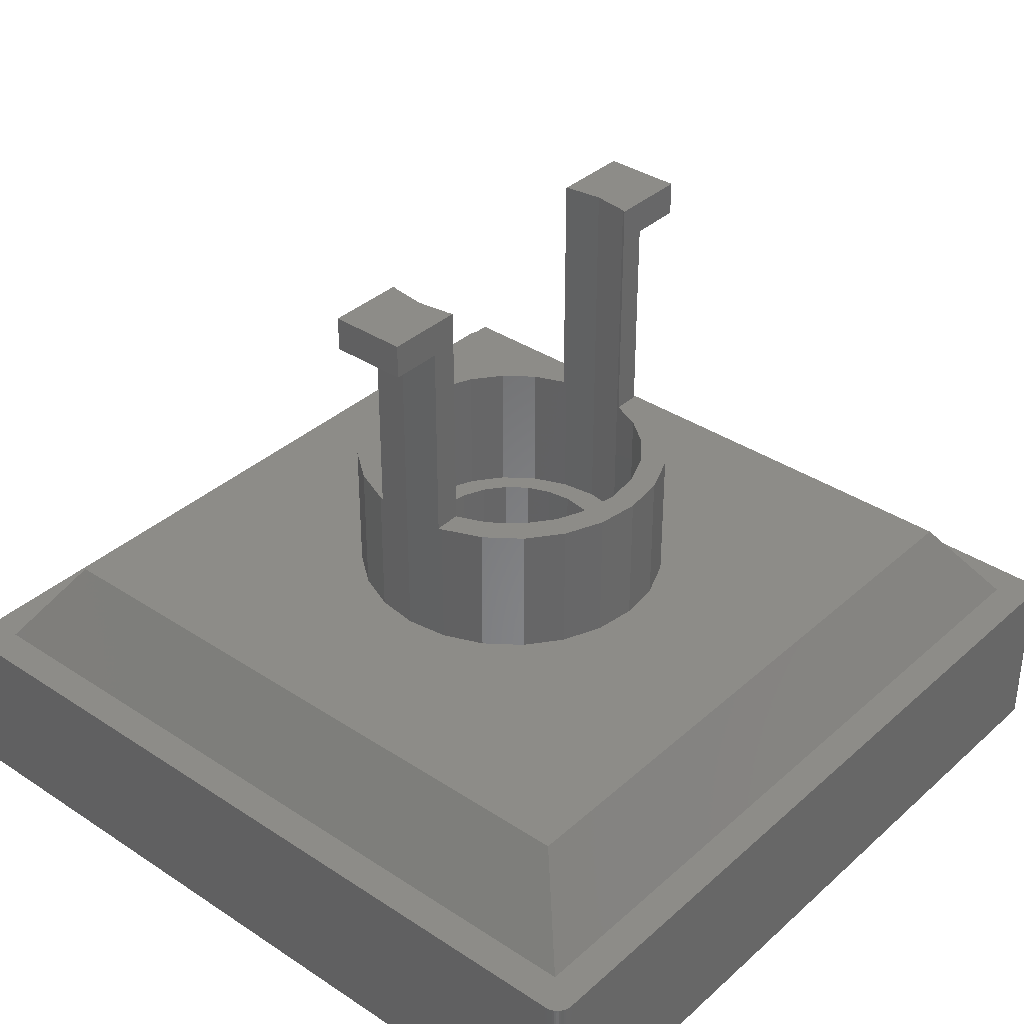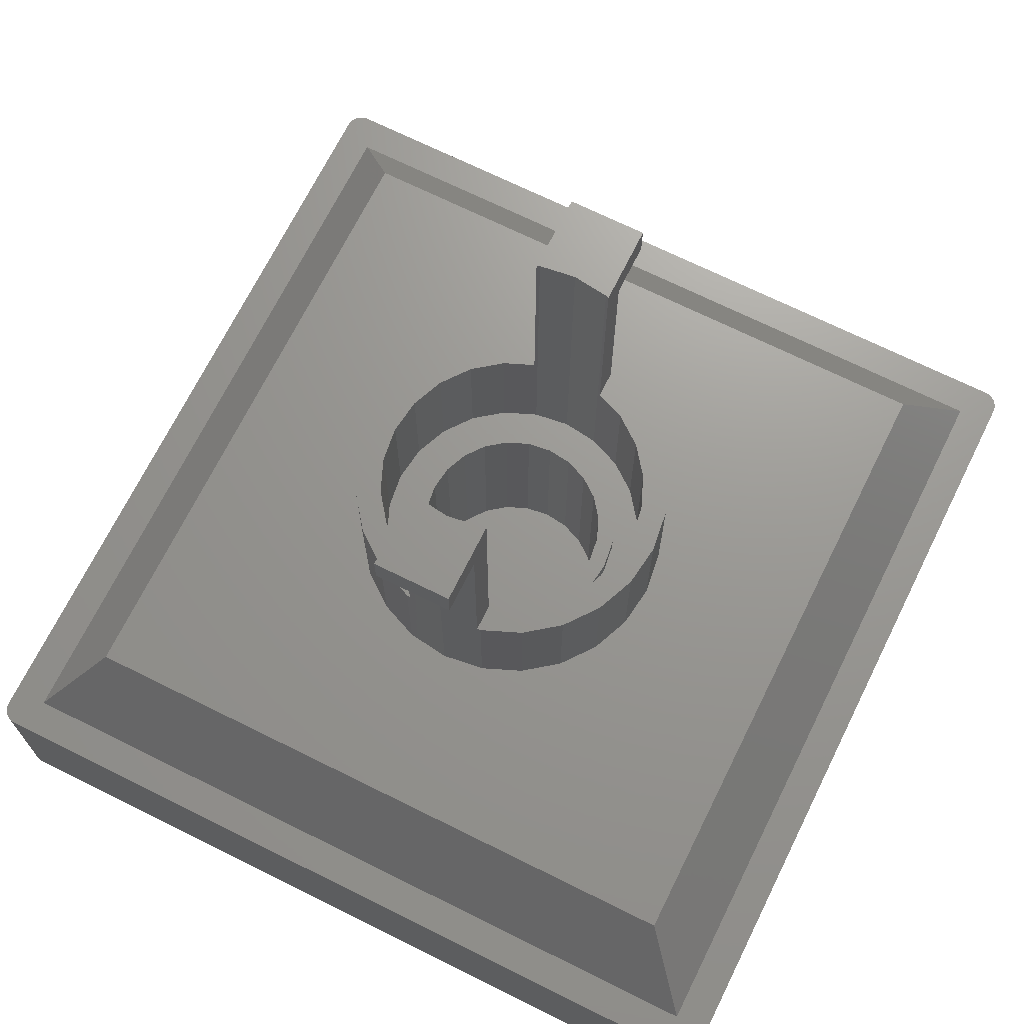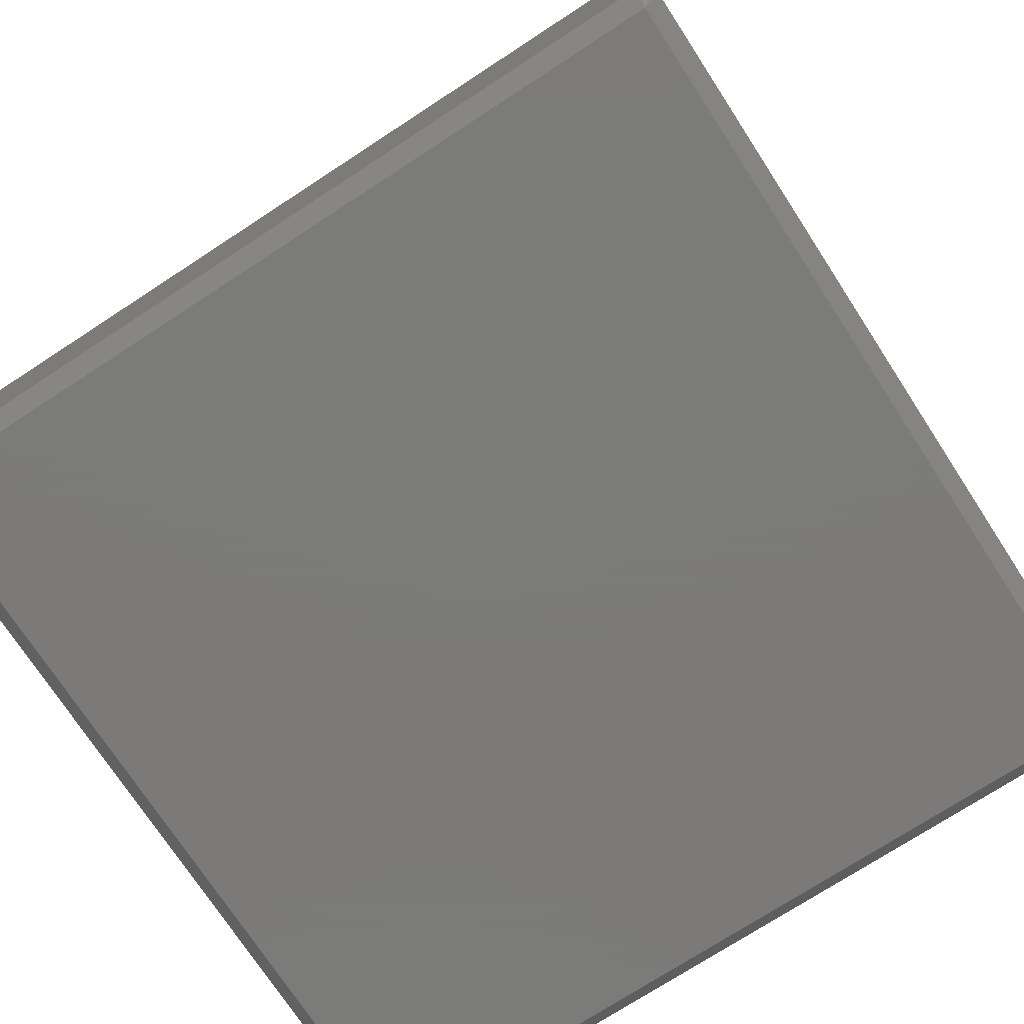
<metadata>
{"format":"stl","ext":"stl","renderer":"f3d","projection":"perspective","resolution":1024,"background":"white","views":[{"elev":36.2,"azim":40.8,"up":"+Z"},{"elev":69.9,"azim":26.4,"up":"+Z"},{"elev":-73.9,"azim":-146.9,"up":"+Z"}]}
</metadata>
<code>
# stl→obj: 343 verts, 682 faces
v 0.008555 0.8695 1
v 3.976e-14 48 1
v 3.976e-14 1 1
v 0.008555 48.13 1
v 0.03407 0.7412 1
v 0.03407 48.26 1
v 0.07612 0.6173 1
v 0.07612 48.38 1
v 0.134 0.5 1
v 0.134 48.5 1
v 0.2066 0.3912 1
v 0.2066 48.61 1
v 0.2929 0.2929 1
v 0.2929 48.71 1
v 0.3912 0.2066 1
v 0.3912 48.79 1
v 0.5 0.134 1
v 0.5 48.87 1
v 0.6173 0.07612 1
v 0.6173 48.92 1
v 0.7412 0.03407 1
v 0.7412 48.97 1
v 0.8695 0.008555 1
v 0.8695 48.99 1
v 1 -3.779e-14 1
v 1 49 1
v 2 2 1
v 48 -4.681e-14 1
v 47 2 1
v 47 47 1
v 2 47 1
v 48 49 1
v 48.13 0.008555 1
v 48.13 48.99 1
v 48.26 0.03407 1
v 48.26 48.97 1
v 48.38 0.07612 1
v 48.38 48.92 1
v 48.5 0.134 1
v 48.5 48.87 1
v 48.61 0.2066 1
v 48.61 48.79 1
v 48.71 48.71 1
v 48.71 0.2929 1
v 48.79 0.3912 1
v 48.79 48.61 1
v 48.87 0.5 1
v 48.87 48.5 1
v 48.92 0.6173 1
v 48.92 48.38 1
v 48.97 0.7412 1
v 48.97 48.26 1
v 48.99 0.8695 1
v 48.99 48.13 1
v 49 1 1
v 49 48 1
v 48.99 48.13 -9
v 49 48 -9
v 49 1 -9
v 48.99 0.8695 -9
v 48.97 0.7412 -9
v 48.92 0.6173 -9
v 48.87 0.5 -9
v 48.79 0.3912 -9
v 48.71 0.2929 -9
v 48.61 0.2066 -9
v 48.5 0.134 -9
v 48.38 0.07612 -9
v 48.26 0.03407 -9
v 48.13 0.008555 -9
v 48 -4.681e-14 -9
v 0.6173 0.07612 -9
v 0.7412 0.03407 -9
v 0.5 0.134 -9
v 0.3912 0.2066 -9
v 0.2929 0.2929 -9
v 0.2066 0.3912 -9
v 0.134 0.5 -9
v 0.07612 0.6173 -9
v 0.03407 0.7412 -9
v 0.008555 0.8695 -9
v 3.976e-14 1 -9
v 3.976e-14 48 -9
v 0.008555 48.13 -9
v 0.03407 48.26 -9
v 0.07612 48.38 -9
v 0.134 48.5 -9
v 0.2066 48.61 -9
v 0.2929 48.71 -9
v 0.3912 48.79 -9
v 0.5 48.87 -9
v 0.6173 48.92 -9
v 0.7412 48.97 -9
v 0.8695 48.99 -9
v 1 49 -9
v 48 49 -9
v 48.13 48.99 -9
v 48.26 48.97 -9
v 48.38 48.92 -9
v 48.5 48.87 -9
v 48.61 48.79 -9
v 48.71 48.71 -9
v 48.79 48.61 -9
v 48.87 48.5 -9
v 48.92 48.38 -9
v 48.97 48.26 -9
v 5.5 5.5 6
v 5.5 43.5 6
v 43.5 5.5 6
v 43.5 43.5 6
v 26.96 15.32 14
v 26.75 16.85 14
v 26.75 15.3 14
v 28.5 17.57 14
v 29.25 16.27 14
v 30.16 18.84 14
v 31.22 17.78 14
v 31.43 20.5 14
v 32.73 19.75 14
v 32.23 22.43 14
v 32.5 24.5 14
v 32.73 29.25 14
v 33.68 26.96 14
v 33.68 22.04 14
v 34 24.5 14
v 28.5 31.43 14
v 26.75 33.7 14
v 26.75 32.15 14
v 26.96 33.68 14
v 29.25 32.73 14
v 30.16 30.16 14
v 31.22 31.22 14
v 31.43 28.5 14
v 32.23 26.57 14
v 26.75 32.15 28
v 26.75 33.7 26
v 26.75 36.7 28
v 26.75 36.7 26
v 22.25 36.7 28
v 22.25 33.7 26
v 22.25 32.15 28
v 22.25 36.7 26
v 22.25 33.7 14
v 22.25 32.15 14
v 26.75 15.3 26
v 26.75 16.85 28
v 26.75 12.3 28
v 26.75 12.3 26
v 22.25 16.85 28
v 22.25 12.3 26
v 22.25 12.3 28
v 22.25 15.3 26
v 22.25 15.3 14
v 22.25 16.85 14
v 1 1 -10
v 1 48 -10
v 48 48 -10
v 48 1 -10
v 31.43 28.5 6
v 30.16 30.16 6
v 32.23 26.57 6
v 32.5 24.5 6
v 32.23 22.43 6
v 31.43 20.5 6
v 30.16 18.84 6
v 28.5 17.57 6
v 26.57 16.77 14
v 26.57 16.77 6
v 22.43 16.77 14
v 24.5 16.5 6
v 22.43 16.77 6
v 24.5 16.5 14
v 20.5 17.57 6.958
v 20.5 17.57 6
v 20.5 17.57 14
v 15.32 22.04 14
v 15.32 26.96 14
v 15 24.5 14
v 16.27 19.75 14
v 16.27 29.25 14
v 16.5 24.5 14
v 16.77 22.43 14
v 17.78 17.78 14
v 17.57 20.5 14
v 18.84 18.84 14
v 19.75 16.27 14
v 22.04 15.32 14
v 16.77 26.57 14
v 17.78 31.22 14
v 17.57 28.5 14
v 18.84 30.16 14
v 19.75 32.73 14
v 20.5 31.43 14
v 22.04 33.68 14
v 26.57 32.23 14
v 24.5 32.5 6
v 26.57 32.23 6
v 24.5 32.5 14
v 28.5 31.43 6
v 22.43 32.23 6
v 22.43 32.23 14
v 20.5 31.43 6
v 18.84 30.16 6
v 17.57 28.5 6
v 16.77 26.57 6
v 16.5 24.5 6
v 16.77 22.43 6
v 17.57 20.5 6
v 18.84 18.84 6
v 22.43 32.23 28
v 24.5 32.5 28
v 26.57 32.23 28
v 22.43 16.77 28
v 24.5 16.5 28
v 26.57 16.77 28
v 24.5 34 26
v 24.5 15 26
v 19.19 23.08 -5
v 19.19 25.92 -5
v 19 24.5 -5
v 19.74 21.75 -5
v 19.74 27.25 -5
v 20.61 20.61 -5
v 20.61 28.39 -5
v 21.75 29.26 -5
v 21.75 19.74 -5
v 23.08 19.19 -5
v 23.08 29.81 -5
v 24.5 30 -5
v 24.5 19 -5
v 25.92 19.19 -5
v 25.92 29.81 -5
v 27.25 19.74 -5
v 27.25 29.26 -5
v 28.39 20.61 -5
v 28.39 28.39 -5
v 29.26 21.75 -5
v 29.26 27.25 -5
v 29.81 23.08 -5
v 29.81 25.92 -5
v 30 24.5 -5
v 18.22 22.82 6
v 18 24.5 6
v 18.87 21.25 6
v 19.9 19.9 6
v 21.25 18.87 6
v 22.82 18.22 6
v 24.5 18 6
v 26.18 18.22 6
v 27.75 18.87 6
v 29.1 19.9 6
v 30.13 21.25 6
v 30.78 22.82 6
v 31 24.5 6
v 18.22 26.18 6
v 18.87 27.75 6
v 19.9 29.1 6
v 21.25 30.13 6
v 22.82 30.78 6
v 24.5 31 6
v 26.18 30.78 6
v 27.75 30.13 6
v 29.1 29.1 6
v 30.13 27.75 6
v 30.78 26.18 6
v 18.22 22.82 7
v 18.22 26.18 7
v 18 24.5 7
v 18.87 21.25 7
v 18.87 27.75 7
v 19 24.5 7
v 19.19 23.08 7
v 19.9 19.9 7
v 19.74 21.75 7
v 20.61 20.61 7
v 21.25 18.87 7
v 21.75 19.74 7
v 22.82 18.22 7
v 23.08 19.19 7
v 24.5 18 7
v 24.5 19 7
v 26.18 18.22 7
v 25.92 19.19 7
v 27.25 19.74 7
v 27.75 18.87 7
v 28.39 20.61 7
v 29.1 19.9 7
v 29.26 21.75 7
v 30.13 21.25 7
v 29.81 23.08 7
v 30 24.5 7
v 30.13 27.75 7
v 30.78 26.18 7
v 30.78 22.82 7
v 31 24.5 7
v 19.19 25.92 7
v 19.9 29.1 7
v 19.74 27.25 7
v 20.61 28.39 7
v 21.25 30.13 7
v 21.75 29.26 7
v 22.82 30.78 7
v 23.08 29.81 7
v 24.5 31 7
v 24.5 30 7
v 25.92 29.81 7
v 26.18 30.78 7
v 27.25 29.26 7
v 27.75 30.13 7
v 28.39 28.39 7
v 29.1 29.1 7
v 29.26 27.25 7
v 29.81 25.92 7
v 16.27 19.75 6
v 17.78 17.78 6
v 19.75 16.27 6
v 15.32 22.04 6
v 15 24.5 6
v 22.04 15.32 6
v 22.25 15.3 6
v 24.5 15 6
v 26.75 15.3 6
v 26.96 15.32 6
v 29.25 16.27 6
v 31.22 17.78 6
v 32.73 19.75 6
v 33.68 22.04 6
v 34 24.5 6
v 19.75 32.73 6
v 17.78 31.22 6
v 16.27 29.25 6
v 15.32 26.96 6
v 22.04 33.68 6
v 22.25 33.7 6
v 24.5 34 6
v 26.75 33.7 6
v 26.96 33.68 6
v 29.25 32.73 6
v 31.22 31.22 6
v 32.73 29.25 6
v 33.68 26.96 6
v 0.8695 0.008555 -9
v 1 -3.779e-14 -9
f 1 2 3
f 2 1 4
f 4 1 5
f 4 5 6
f 6 5 7
f 6 7 8
f 8 7 9
f 8 9 10
f 10 9 11
f 10 11 12
f 12 11 13
f 12 13 14
f 14 13 15
f 14 15 16
f 16 15 17
f 16 17 18
f 18 17 19
f 18 19 20
f 20 19 21
f 20 21 22
f 22 21 23
f 22 23 24
f 24 23 25
f 24 25 26
f 26 25 27
f 27 25 28
f 27 28 29
f 29 28 30
f 26 31 32
f 31 26 27
f 32 31 30
f 32 30 28
f 32 28 33
f 32 33 34
f 34 33 35
f 34 35 36
f 36 35 37
f 36 37 38
f 38 37 39
f 38 39 40
f 40 39 41
f 40 41 42
f 42 41 43
f 43 41 44
f 43 44 45
f 43 45 46
f 46 45 47
f 46 47 48
f 48 47 49
f 48 49 50
f 50 49 51
f 50 51 52
f 52 51 53
f 52 53 54
f 54 53 55
f 54 55 56
f 57 56 58
f 56 57 54
f 58 55 59
f 55 58 56
f 59 53 60
f 53 59 55
f 60 51 61
f 51 60 53
f 61 49 62
f 49 61 51
f 62 47 63
f 47 62 49
f 63 45 64
f 45 63 47
f 64 44 65
f 44 64 45
f 44 66 65
f 66 44 41
f 41 67 66
f 67 41 39
f 39 68 67
f 68 39 37
f 37 69 68
f 69 37 35
f 35 70 69
f 70 35 33
f 33 71 70
f 71 33 28
f 21 72 73
f 72 21 19
f 19 74 72
f 74 19 17
f 17 75 74
f 75 17 15
f 15 76 75
f 76 15 13
f 11 76 13
f 76 11 77
f 9 77 11
f 77 9 78
f 7 78 9
f 78 7 79
f 5 79 7
f 79 5 80
f 1 80 5
f 80 1 81
f 3 81 1
f 81 3 82
f 2 82 3
f 82 2 83
f 4 83 2
f 83 4 84
f 6 84 4
f 84 6 85
f 8 85 6
f 85 8 86
f 10 86 8
f 86 10 87
f 12 87 10
f 87 12 88
f 14 88 12
f 88 14 89
f 14 90 89
f 90 14 16
f 16 91 90
f 91 16 18
f 18 92 91
f 92 18 20
f 20 93 92
f 93 20 22
f 22 94 93
f 94 22 24
f 24 95 94
f 95 24 26
f 26 96 95
f 96 26 32
f 32 97 96
f 97 32 34
f 34 98 97
f 98 34 36
f 36 99 98
f 99 36 38
f 38 100 99
f 100 38 40
f 40 101 100
f 101 40 42
f 42 102 101
f 102 42 43
f 102 46 103
f 46 102 43
f 103 48 104
f 48 103 46
f 104 50 105
f 50 104 48
f 105 52 106
f 52 105 50
f 106 54 57
f 54 106 52
f 107 31 27
f 31 107 108
f 109 27 29
f 27 109 107
f 30 109 29
f 109 30 110
f 111 112 113
f 112 111 114
f 114 111 115
f 114 115 116
f 116 115 117
f 116 117 118
f 118 117 119
f 118 119 120
f 120 119 121
f 121 119 122
f 122 119 123
f 123 119 124
f 123 124 125
f 126 127 128
f 127 126 129
f 129 126 130
f 130 126 131
f 130 131 132
f 132 131 133
f 132 133 122
f 122 133 134
f 122 134 121
f 127 135 128
f 135 127 136
f 135 136 137
f 137 136 138
f 139 140 141
f 140 139 142
f 141 143 144
f 143 141 140
f 112 145 113
f 145 112 146
f 145 147 148
f 147 145 146
f 149 150 151
f 150 149 152
f 152 149 153
f 153 149 154
f 147 150 148
f 150 147 151
f 155 73 72
f 155 72 74
f 155 74 75
f 155 75 76
f 155 76 77
f 155 77 78
f 155 78 79
f 155 79 80
f 155 80 81
f 84 156 83
f 156 84 85
f 156 85 86
f 156 86 87
f 156 87 88
f 156 88 89
f 156 89 90
f 156 90 91
f 156 91 92
f 156 92 93
f 156 93 94
f 95 156 94
f 99 157 98
f 98 157 97
f 100 157 99
f 101 157 100
f 102 157 101
f 103 157 102
f 104 157 103
f 105 157 104
f 106 157 105
f 57 157 106
f 58 157 57
f 58 158 157
f 158 58 59
f 59 60 158
f 60 61 158
f 61 62 158
f 62 63 158
f 63 64 158
f 64 65 158
f 65 66 158
f 66 67 158
f 67 68 158
f 68 69 158
f 69 70 158
f 70 71 158
f 108 30 31
f 30 108 110
f 131 159 133
f 159 131 160
f 133 161 134
f 161 133 159
f 134 162 121
f 162 134 161
f 121 163 120
f 163 121 162
f 120 164 118
f 164 120 163
f 118 165 116
f 165 118 164
f 114 165 166
f 165 114 116
f 167 166 168
f 166 167 114
f 114 167 112
f 169 170 171
f 170 169 172
f 172 168 170
f 168 172 167
f 173 171 174
f 171 173 169
f 169 173 175
f 169 175 154
f 176 177 178
f 177 176 179
f 177 179 180
f 180 179 181
f 181 179 182
f 182 179 183
f 182 183 184
f 184 183 185
f 185 183 186
f 185 186 175
f 175 186 187
f 175 187 154
f 154 187 153
f 180 188 189
f 188 180 181
f 189 188 190
f 189 190 191
f 189 191 192
f 192 191 193
f 192 193 194
f 194 193 144
f 194 144 143
f 195 196 197
f 196 195 198
f 131 199 160
f 199 131 126
f 126 197 199
f 197 126 195
f 195 126 128
f 198 200 196
f 200 198 201
f 201 202 200
f 202 201 193
f 193 201 144
f 193 203 202
f 203 193 191
f 203 190 204
f 190 203 191
f 204 188 205
f 188 204 190
f 205 181 206
f 181 205 188
f 206 182 207
f 182 206 181
f 207 184 208
f 184 207 182
f 185 174 209
f 174 185 173
f 173 185 175
f 208 185 209
f 185 208 184
f 210 144 201
f 144 210 141
f 211 201 198
f 201 211 210
f 128 212 195
f 212 128 135
f 212 198 195
f 198 212 211
f 149 169 154
f 169 149 213
f 213 172 169
f 172 213 214
f 214 167 172
f 167 214 215
f 215 112 167
f 112 215 146
f 147 149 151
f 149 147 213
f 213 147 214
f 214 147 215
f 215 147 146
f 138 140 142
f 140 138 216
f 216 138 136
f 217 150 152
f 150 217 148
f 148 217 145
f 139 138 142
f 138 139 137
f 210 139 141
f 139 210 137
f 137 210 211
f 137 211 212
f 137 212 135
f 157 155 156
f 155 157 158
f 218 219 220
f 219 218 221
f 219 221 222
f 222 221 223
f 222 223 224
f 224 223 225
f 225 223 226
f 225 226 227
f 225 227 228
f 228 227 229
f 229 227 230
f 229 230 231
f 229 231 232
f 232 231 233
f 232 233 234
f 234 233 235
f 234 235 236
f 236 235 237
f 236 237 238
f 238 237 239
f 238 239 240
f 240 239 241
f 208 242 243
f 242 208 209
f 242 209 244
f 244 209 174
f 244 174 245
f 245 174 246
f 246 174 171
f 246 171 247
f 247 171 170
f 247 170 248
f 248 170 168
f 248 168 249
f 249 168 250
f 250 168 166
f 250 166 251
f 251 166 165
f 251 165 252
f 252 165 253
f 253 165 164
f 253 164 254
f 207 205 206
f 205 207 208
f 205 208 204
f 204 208 243
f 204 243 255
f 204 255 203
f 203 255 256
f 203 256 202
f 202 256 257
f 202 257 258
f 202 258 200
f 200 258 259
f 200 259 196
f 196 259 260
f 196 260 261
f 196 261 197
f 197 261 262
f 197 262 199
f 199 262 263
f 199 263 160
f 160 263 264
f 160 264 265
f 160 265 159
f 159 265 254
f 159 254 164
f 159 164 163
f 159 163 161
f 161 163 162
f 266 267 268
f 267 266 269
f 267 269 270
f 270 269 271
f 271 269 272
f 272 269 273
f 272 273 274
f 274 273 275
f 275 273 276
f 275 276 277
f 277 276 278
f 277 278 279
f 279 278 280
f 279 280 281
f 281 280 282
f 281 282 283
f 283 282 284
f 284 282 285
f 284 285 286
f 286 285 287
f 286 287 288
f 288 287 289
f 288 289 290
f 290 289 291
f 291 289 292
f 292 289 293
f 293 289 294
f 293 294 295
f 270 296 297
f 296 270 271
f 297 296 298
f 297 298 299
f 297 299 300
f 300 299 301
f 300 301 302
f 302 301 303
f 302 303 304
f 304 303 305
f 304 305 306
f 304 306 307
f 307 306 308
f 307 308 309
f 309 308 310
f 309 310 311
f 311 310 312
f 311 312 292
f 292 312 313
f 292 313 291
f 300 259 258
f 259 300 302
f 297 258 257
f 258 297 300
f 297 256 270
f 256 297 257
f 270 255 267
f 255 270 256
f 267 243 268
f 243 267 255
f 268 242 266
f 242 268 243
f 266 244 269
f 244 266 242
f 269 245 273
f 245 269 244
f 276 245 246
f 245 276 273
f 278 246 247
f 246 278 276
f 280 247 248
f 247 280 278
f 282 248 249
f 248 282 280
f 285 249 250
f 249 285 282
f 287 250 251
f 250 287 285
f 252 287 251
f 287 252 289
f 253 289 252
f 289 253 294
f 254 294 253
f 294 254 295
f 265 295 254
f 295 265 293
f 264 293 265
f 293 264 292
f 263 292 264
f 292 263 311
f 309 263 262
f 263 309 311
f 307 262 261
f 262 307 309
f 304 261 260
f 261 304 307
f 302 260 259
f 260 302 304
f 310 234 236
f 234 310 308
f 310 238 312
f 238 310 236
f 312 240 313
f 240 312 238
f 313 241 291
f 241 313 240
f 291 239 290
f 239 291 241
f 290 237 288
f 237 290 239
f 288 235 286
f 235 288 237
f 284 235 233
f 235 284 286
f 283 233 231
f 233 283 284
f 281 231 230
f 231 281 283
f 279 230 227
f 230 279 281
f 277 227 226
f 227 277 279
f 275 226 223
f 226 275 277
f 221 275 223
f 275 221 274
f 218 274 221
f 274 218 272
f 220 272 218
f 272 220 271
f 219 271 220
f 271 219 296
f 222 296 219
f 296 222 298
f 224 298 222
f 298 224 299
f 301 224 225
f 224 301 299
f 303 225 228
f 225 303 301
f 305 228 229
f 228 305 303
f 306 229 232
f 229 306 305
f 308 232 234
f 232 308 306
f 107 314 108
f 314 107 315
f 315 107 316
f 316 107 109
f 108 314 317
f 108 317 318
f 316 109 319
f 319 109 320
f 320 109 321
f 321 109 322
f 322 109 323
f 323 109 324
f 324 109 325
f 325 109 326
f 326 109 327
f 327 109 328
f 108 329 110
f 329 108 330
f 330 108 331
f 331 108 332
f 332 108 318
f 110 329 333
f 110 333 334
f 110 334 335
f 110 335 336
f 110 336 337
f 110 337 338
f 110 338 339
f 110 339 340
f 110 340 341
f 110 341 328
f 110 328 109
f 217 320 321
f 320 217 153
f 153 217 152
f 187 316 319
f 316 187 186
f 186 315 316
f 315 186 183
f 179 315 183
f 315 179 314
f 176 314 179
f 314 176 317
f 178 317 176
f 317 178 318
f 177 318 178
f 318 177 332
f 180 332 177
f 332 180 331
f 189 331 180
f 331 189 330
f 189 329 330
f 329 189 192
f 192 333 329
f 333 192 194
f 194 334 333
f 334 194 143
f 216 336 335
f 336 216 127
f 127 216 136
f 129 338 337
f 338 129 130
f 130 339 338
f 339 130 132
f 339 122 340
f 122 339 132
f 340 123 341
f 123 340 122
f 341 125 328
f 125 341 123
f 328 124 327
f 124 328 125
f 327 119 326
f 119 327 124
f 326 117 325
f 117 326 119
f 117 324 325
f 324 117 115
f 115 323 324
f 323 115 111
f 111 322 323
f 322 111 113
f 113 321 322
f 321 113 217
f 217 113 145
f 153 319 320
f 319 153 187
f 127 337 336
f 337 127 129
f 143 335 334
f 335 143 216
f 216 143 140
f 83 155 82
f 155 83 156
f 155 81 82
f 23 73 342
f 73 23 21
f 155 342 73
f 25 342 343
f 342 25 23
f 342 155 343
f 28 343 71
f 343 28 25
f 158 343 155
f 343 158 71
f 96 156 95
f 156 96 157
f 97 157 96

</code>
